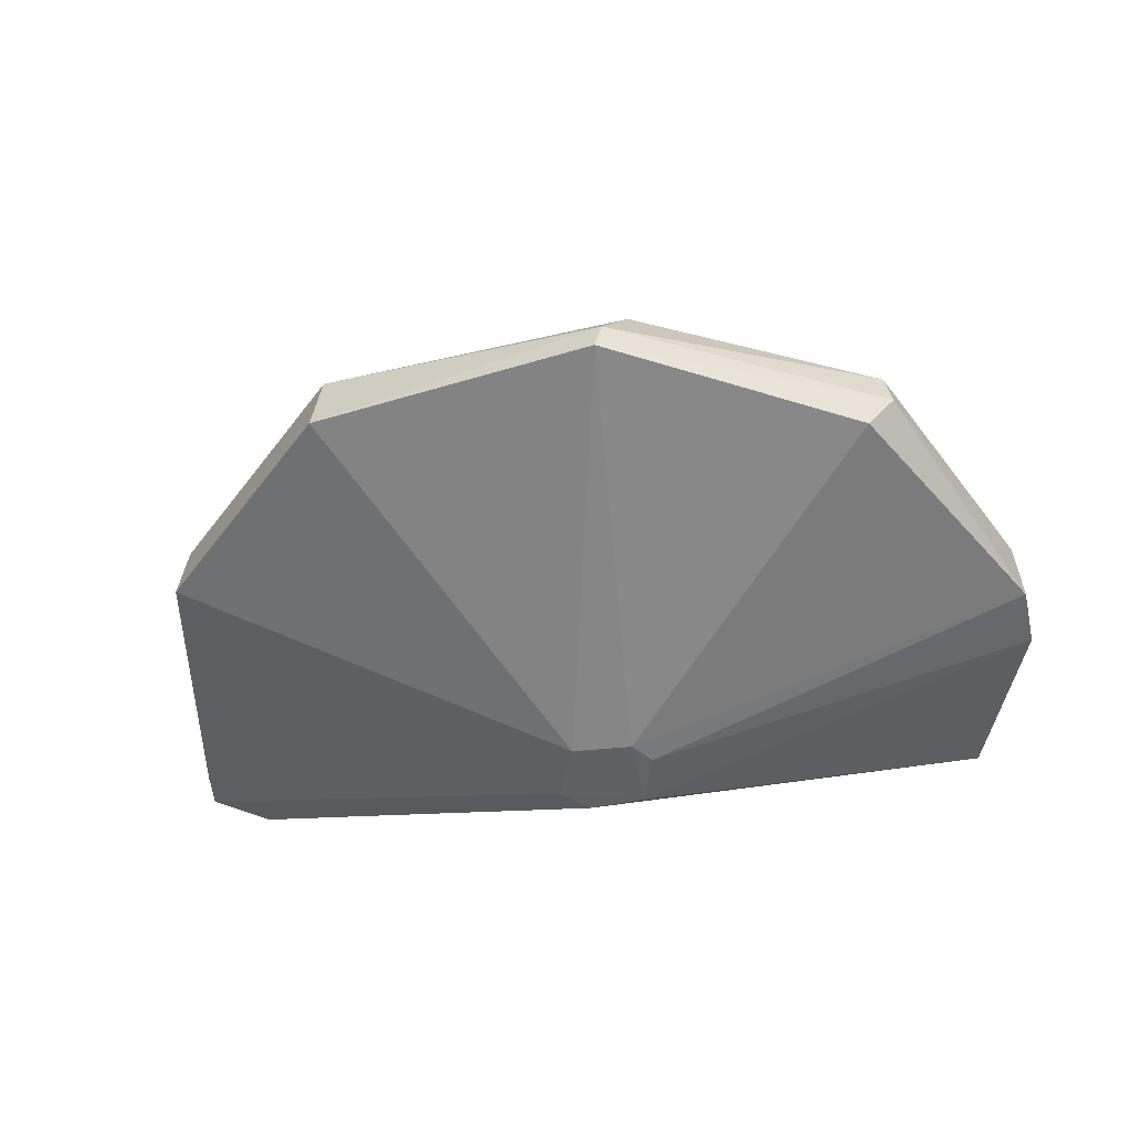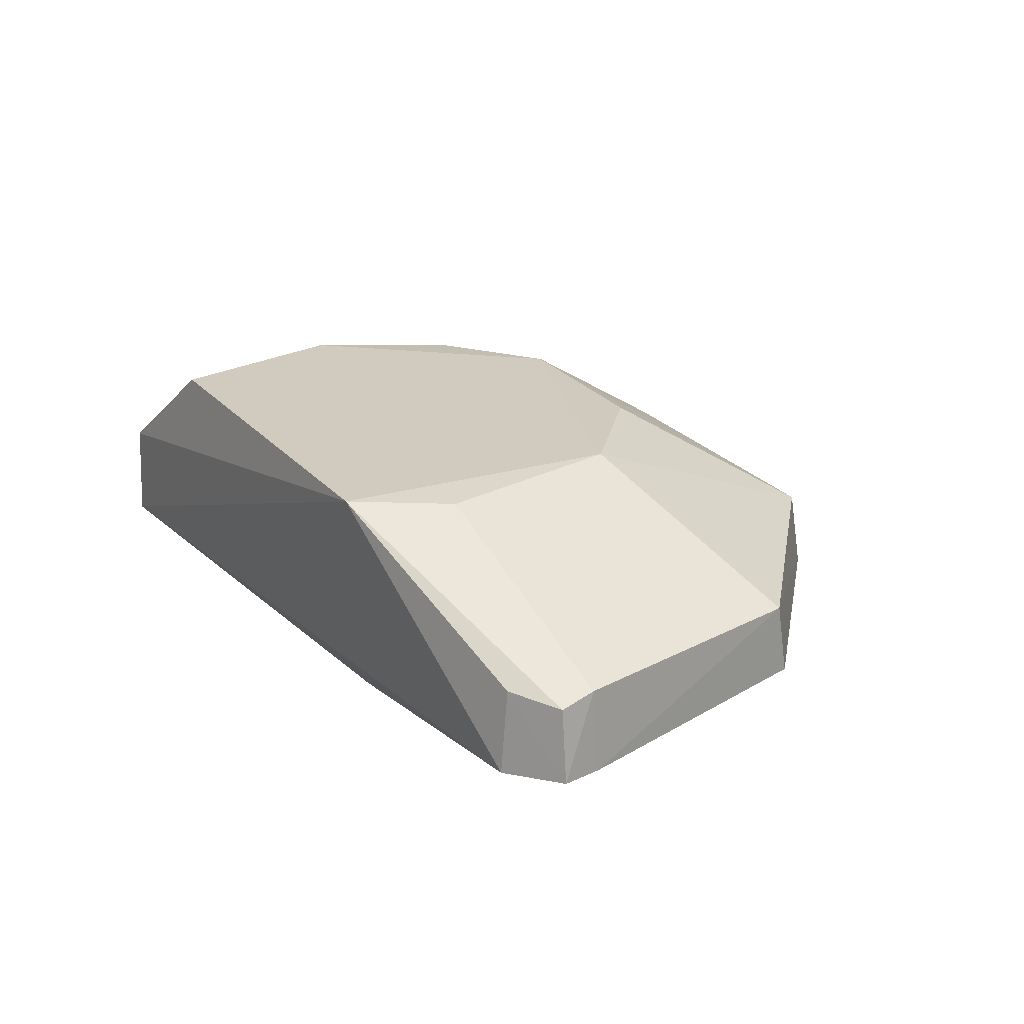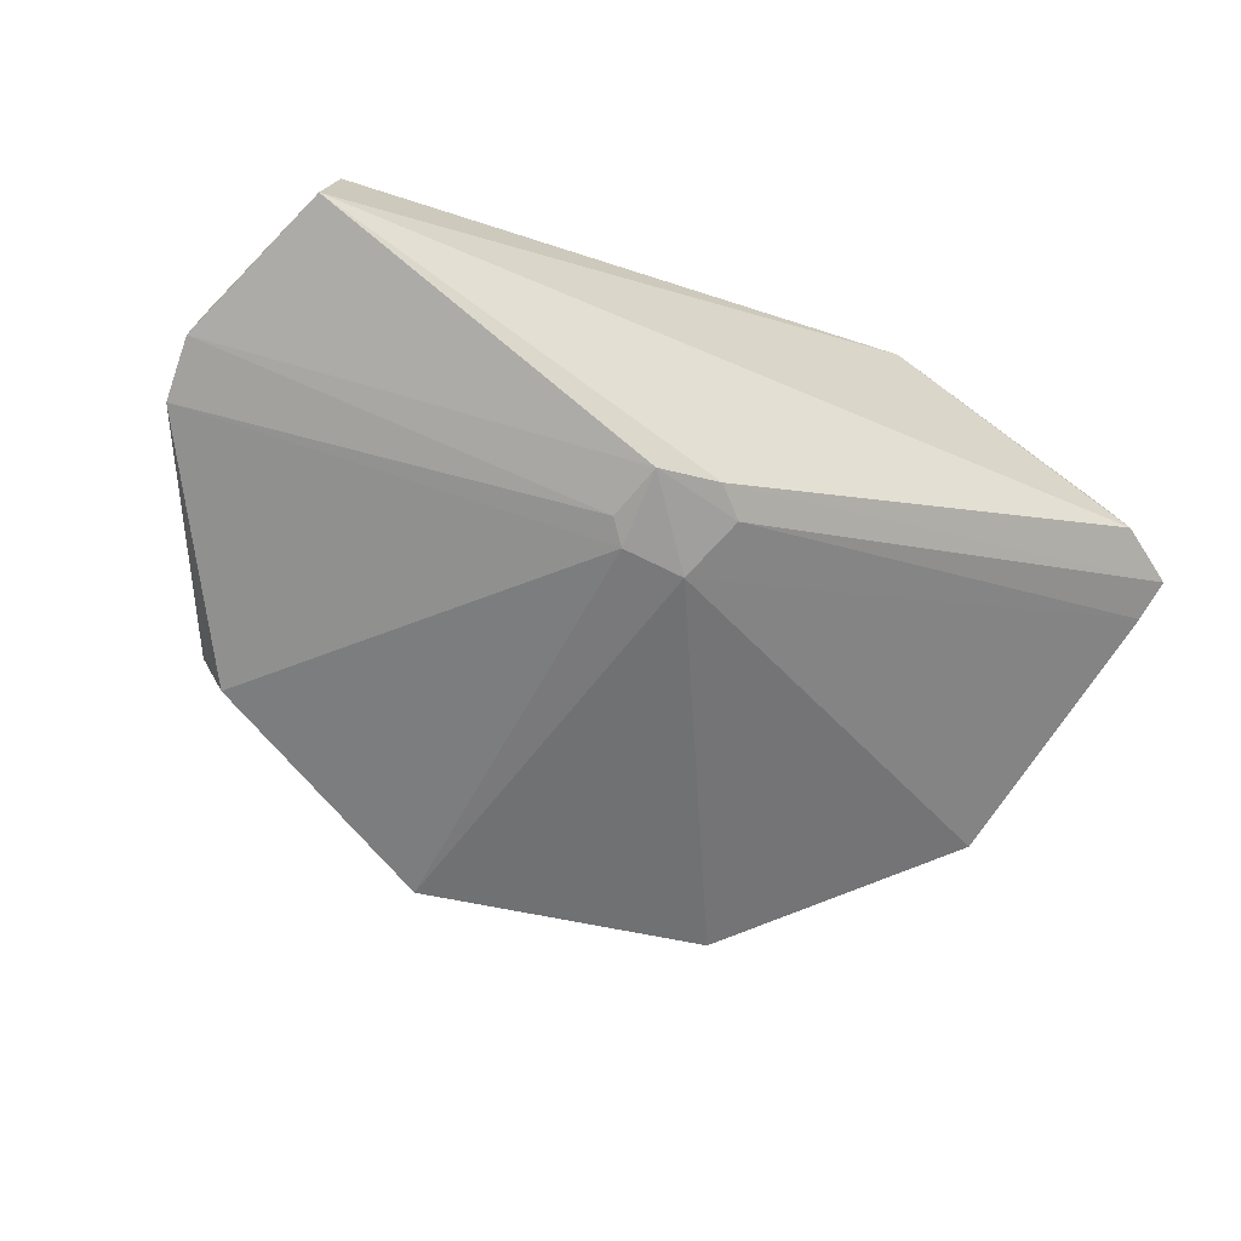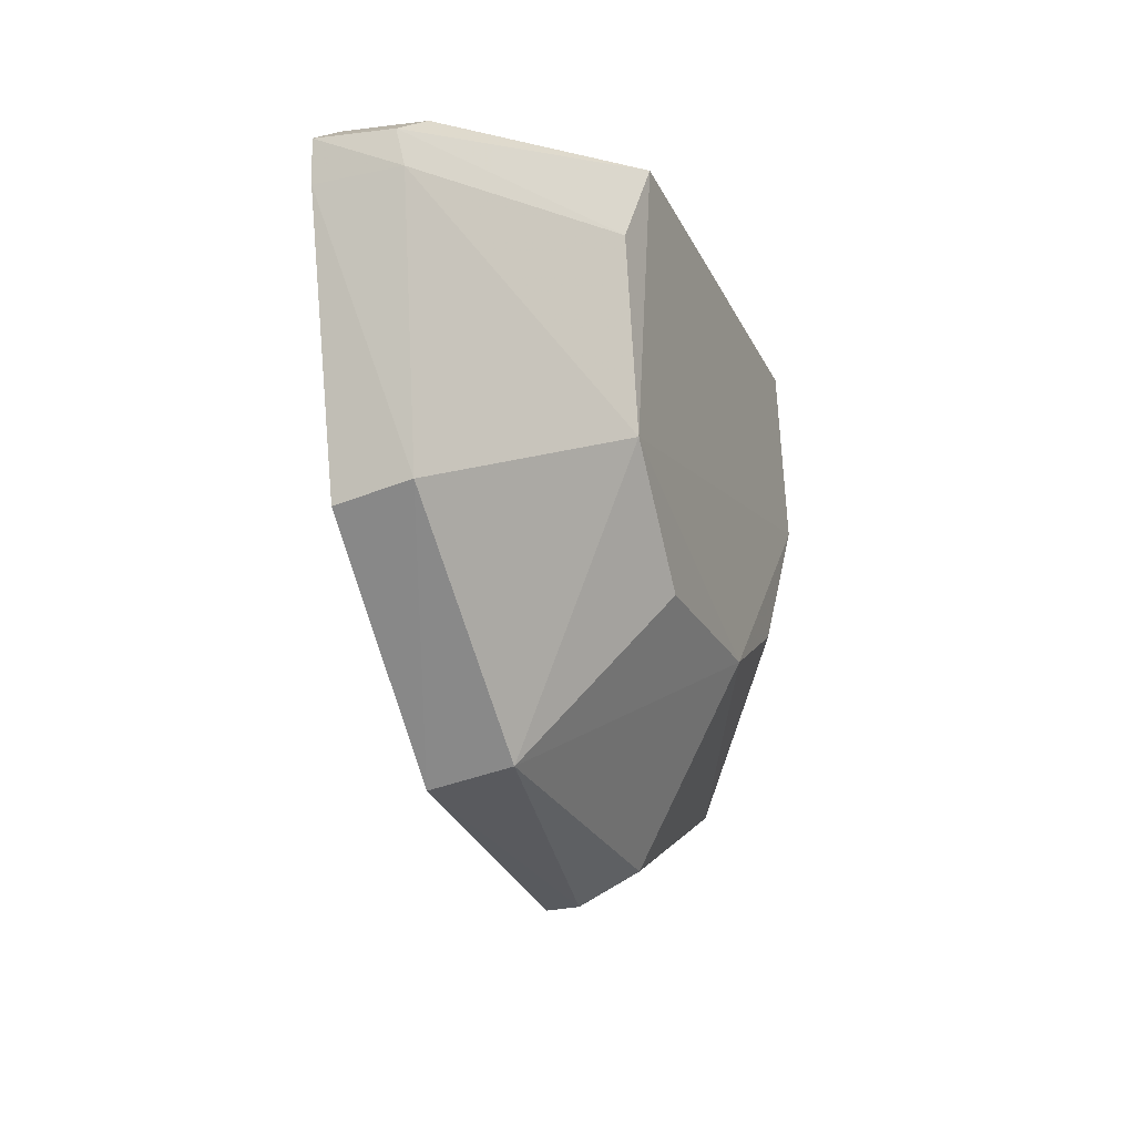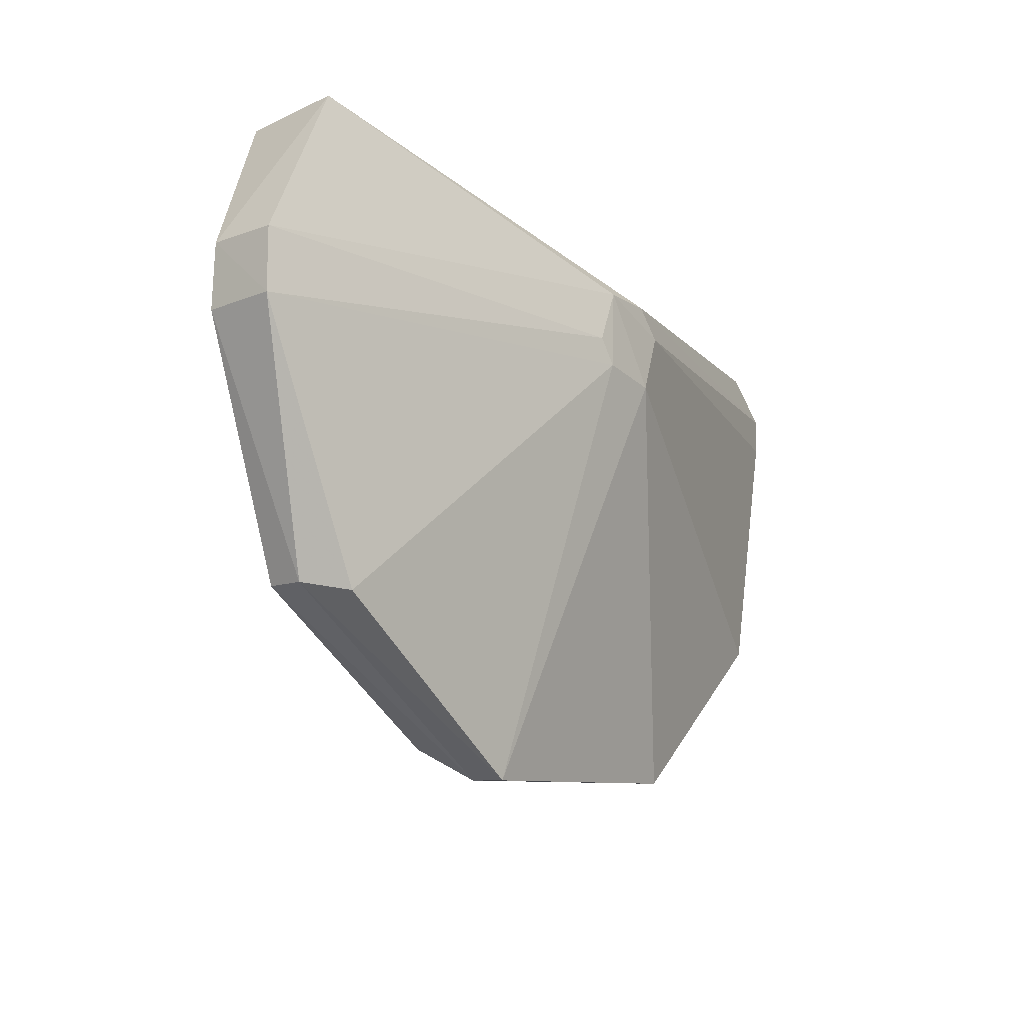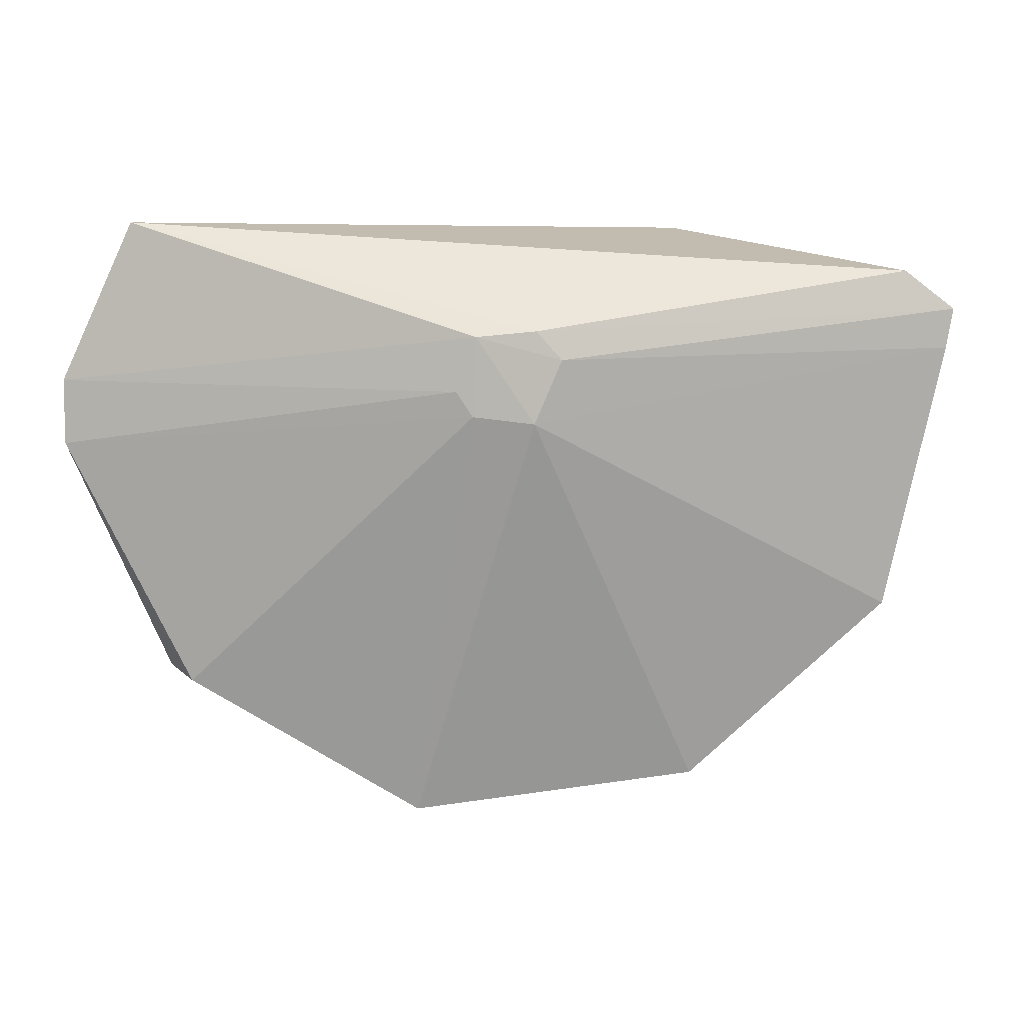
<metadata>
{"format":"obj","ext":"obj","renderer":"f3d","projection":"perspective","resolution":1024,"background":"white","views":[{"elev":-49.7,"azim":13.4,"up":"+Z"},{"elev":25.7,"azim":-121.1,"up":"+Z"},{"elev":-70.0,"azim":160.3,"up":"+Z"},{"elev":-23.0,"azim":-66.8,"up":"+Y"},{"elev":-16.5,"azim":127.3,"up":"+Y"},{"elev":8.5,"azim":179.0,"up":"+Y"}]}
</metadata>
<code>
v -0.09711 -0.001113 0.02664
v -0.07839 -0.01828 0.01436
v -0.08431 0.0006403 0.008139
v -0.1189 -0.008289 0.001254
v -0.1328 -0.04759 0.01707
v -0.08865 -0.03954 0.008263
v -0.1517 -0.003612 0.01113
v -0.08504 0.0004569 0.01685
v -0.11 -0.03311 0.02667
v -0.07813 -0.01837 0.008182
v -0.133 -0.04866 0.01019
v -0.0783 -0.01274 0.01408
v -0.1327 -6.894e-05 0.02821
v -0.09538 -0.01586 0.02678
v -0.08687 -0.03853 0.01514
v -0.1136 -0.01542 0.000817
v -0.1503 -0.03327 0.01104
v -0.07813 -0.01287 0.008242
v -0.1345 -0.02404 0.02771
v -0.1007 -0.02752 0.02619
v -0.08638 -0.03883 0.01169
v -0.1063 -0.04856 0.01629
v -0.1139 -0.00873 0.0008052
v -0.1085 -0.0516 0.008976
v -0.1554 -0.01037 0.01118
v -0.1187 -0.01604 0.0008412
v -0.1502 -0.03229 0.01732
v -0.1247 -0.03279 0.02673
v -0.1122 -0.01331 0.0009127
v -0.108 -0.05143 0.01162
v -0.156 -0.006951 0.01142
v -0.121 -0.0107 0.001229
v -0.1548 -0.01022 0.01825
v -0.1514 -0.00438 0.01829
v -0.1368 -0.008113 0.0277
v -0.1551 -0.007149 0.01763
f 7 3 4
f 12 8 1
f 12 3 8
f 12 2 10
f 13 1 8
f 13 8 3
f 13 3 7
f 14 1 13
f 14 12 1
f 14 2 12
f 15 2 14
f 16 10 6
f 18 12 10
f 18 3 12
f 19 14 13
f 19 9 14
f 20 15 14
f 20 14 9
f 20 9 15
f 21 10 2
f 21 2 15
f 21 6 10
f 22 15 9
f 22 9 5
f 23 4 3
f 23 3 18
f 24 16 6
f 24 6 21
f 26 11 17
f 26 24 11
f 26 16 24
f 26 23 16
f 26 17 25
f 27 17 11
f 27 11 5
f 27 5 19
f 27 25 17
f 28 19 5
f 28 5 9
f 28 9 19
f 29 23 18
f 29 18 10
f 29 10 16
f 29 16 23
f 30 24 21
f 30 21 15
f 30 15 22
f 30 22 5
f 30 5 11
f 30 11 24
f 31 7 4
f 32 4 23
f 32 23 26
f 32 31 4
f 32 26 25
f 32 25 31
f 33 27 19
f 33 31 25
f 33 25 27
f 34 13 7
f 34 7 31
f 35 33 19
f 35 19 13
f 36 13 34
f 36 35 13
f 36 33 35
f 36 34 31
f 36 31 33

</code>
